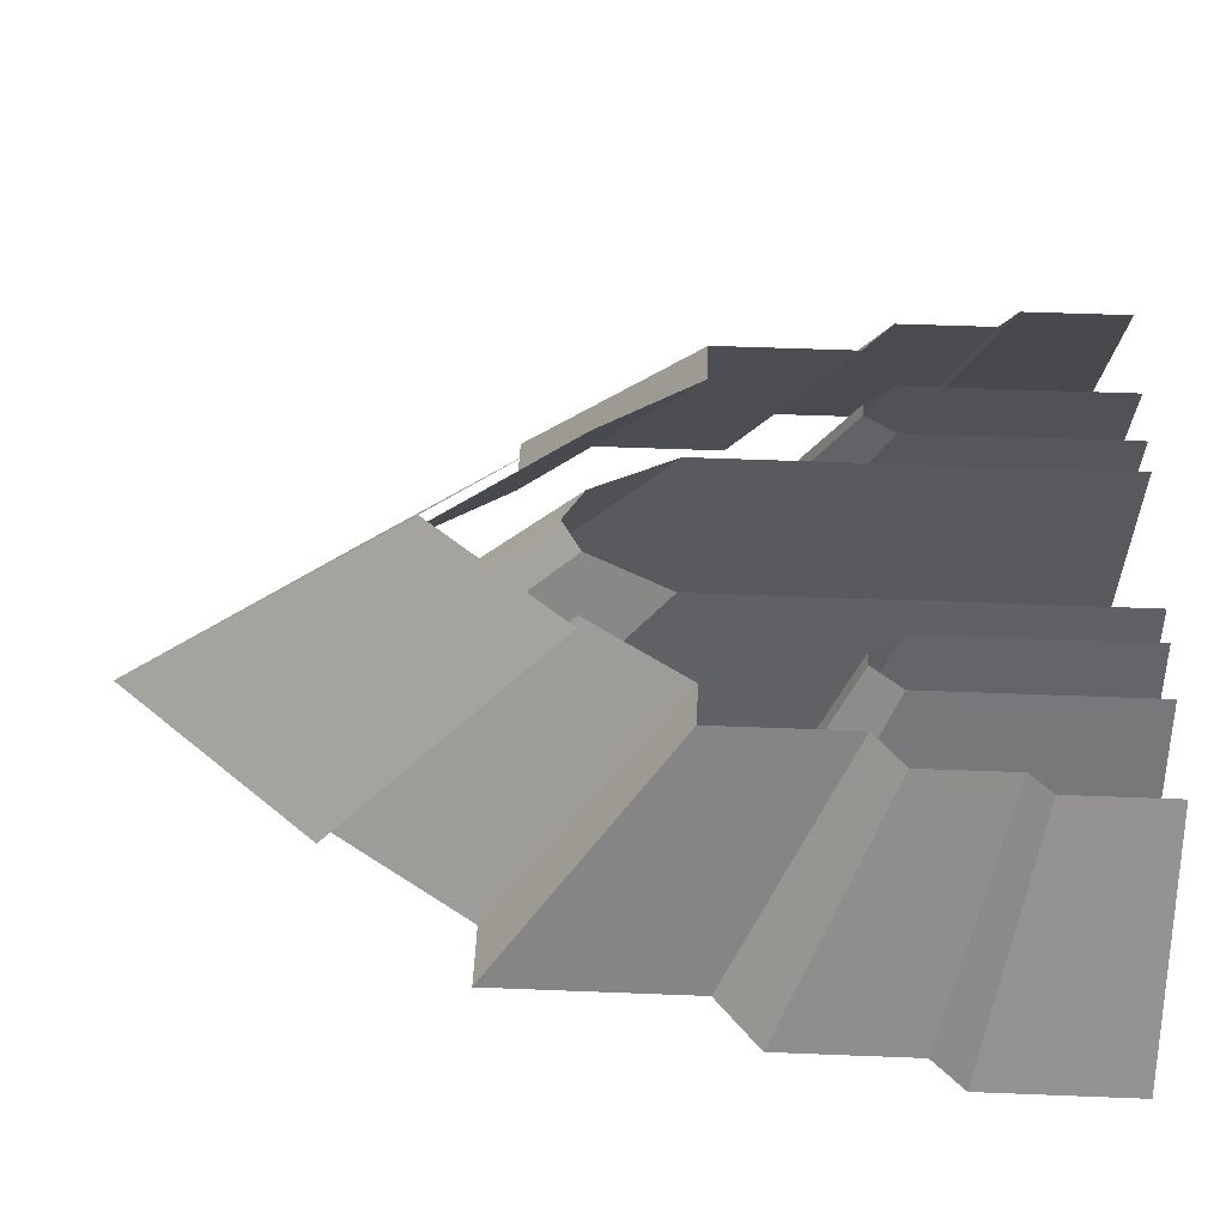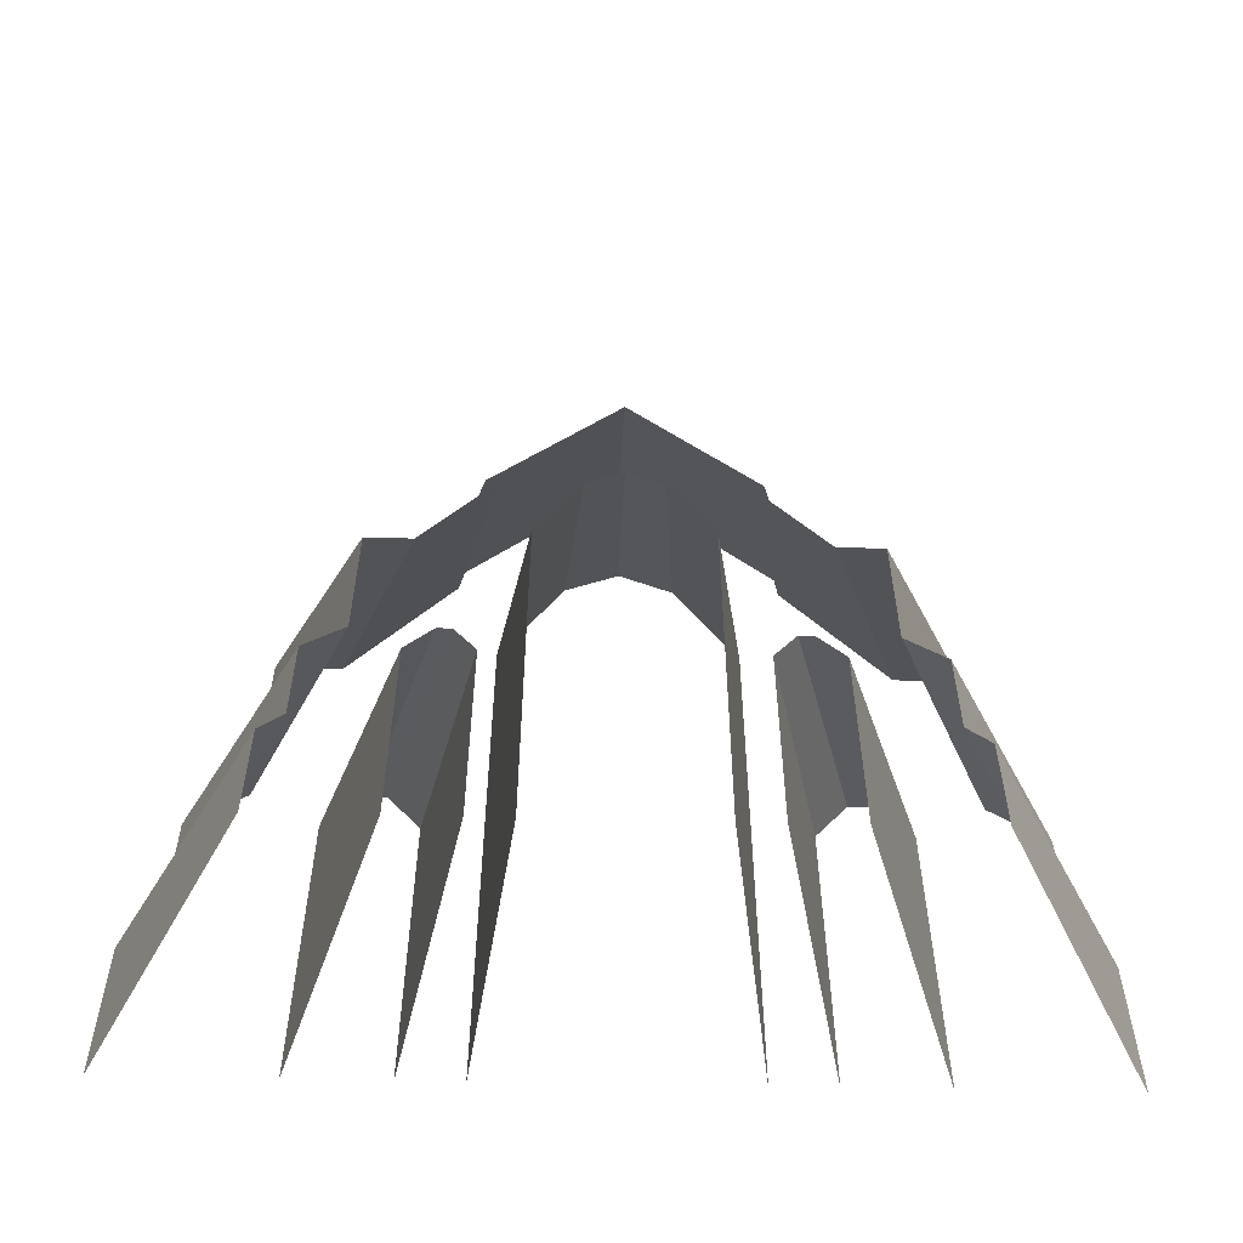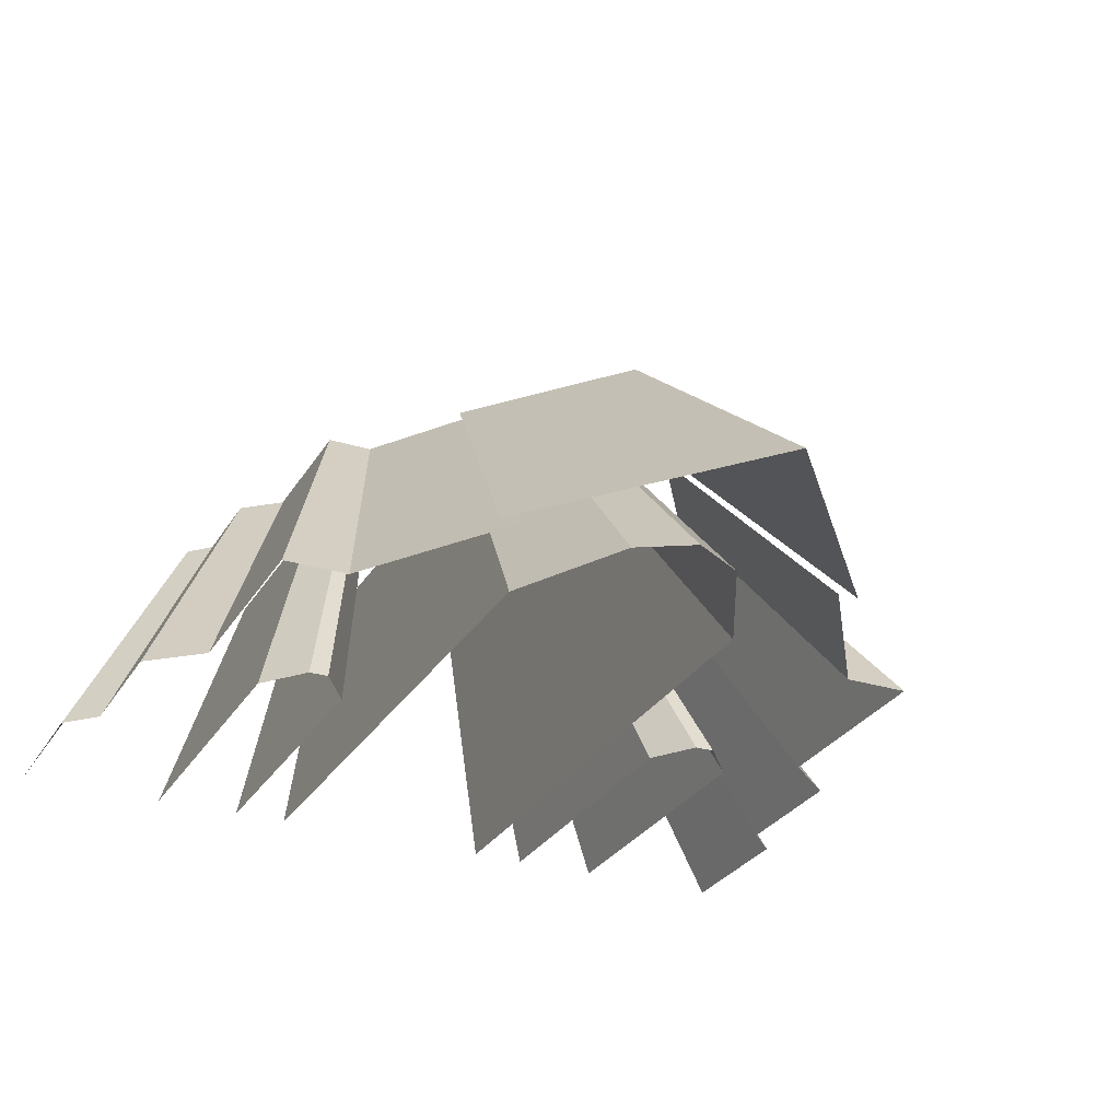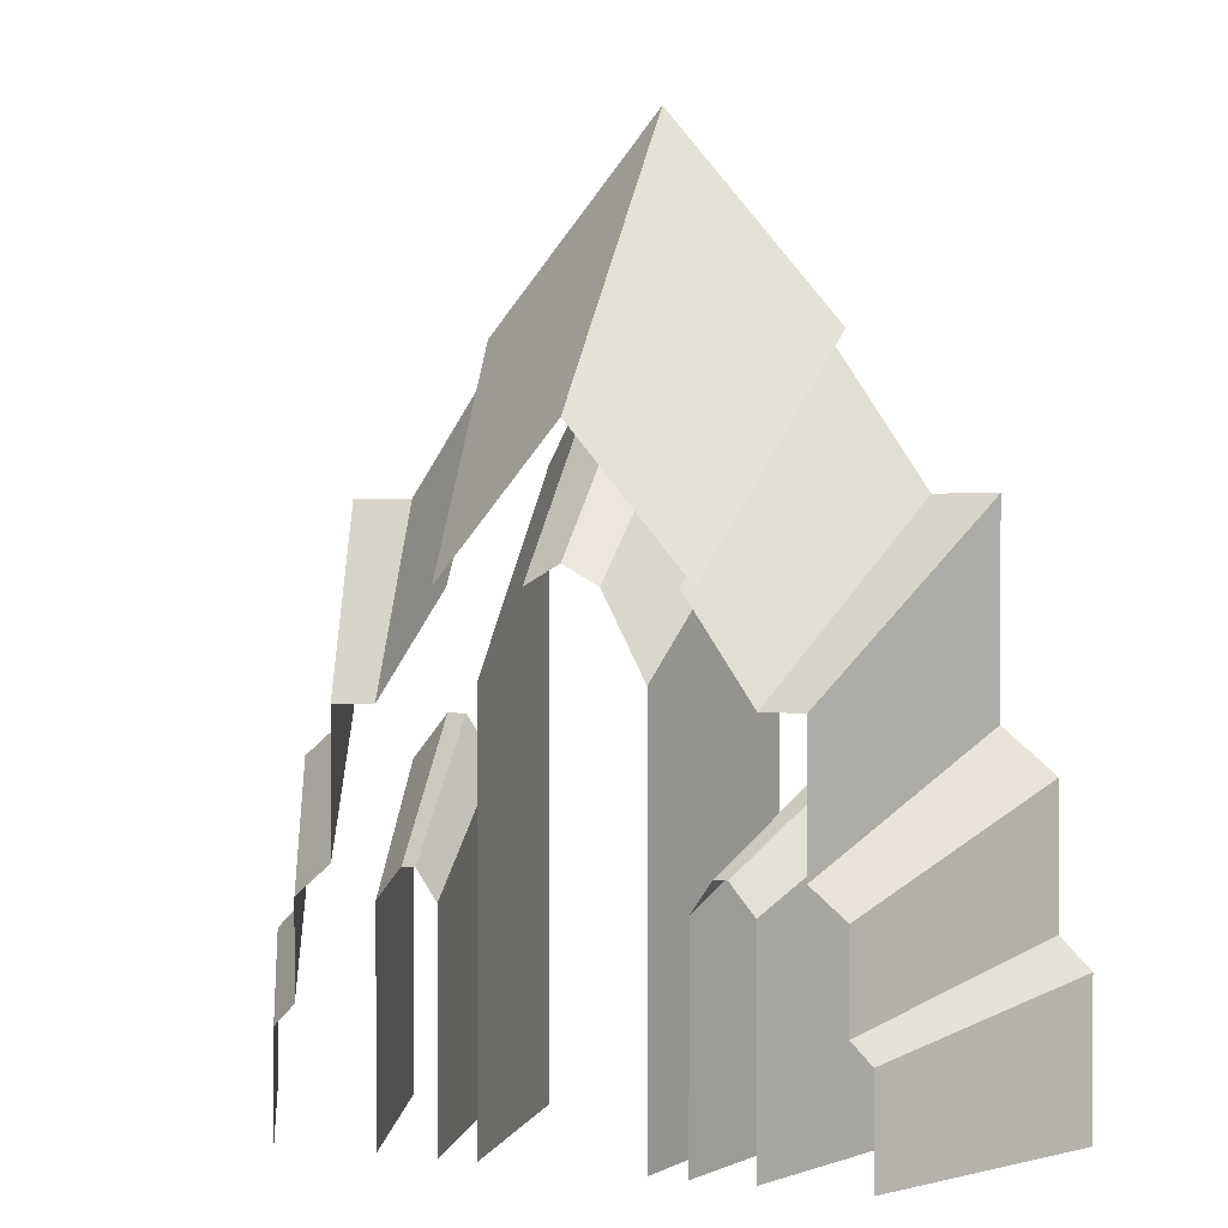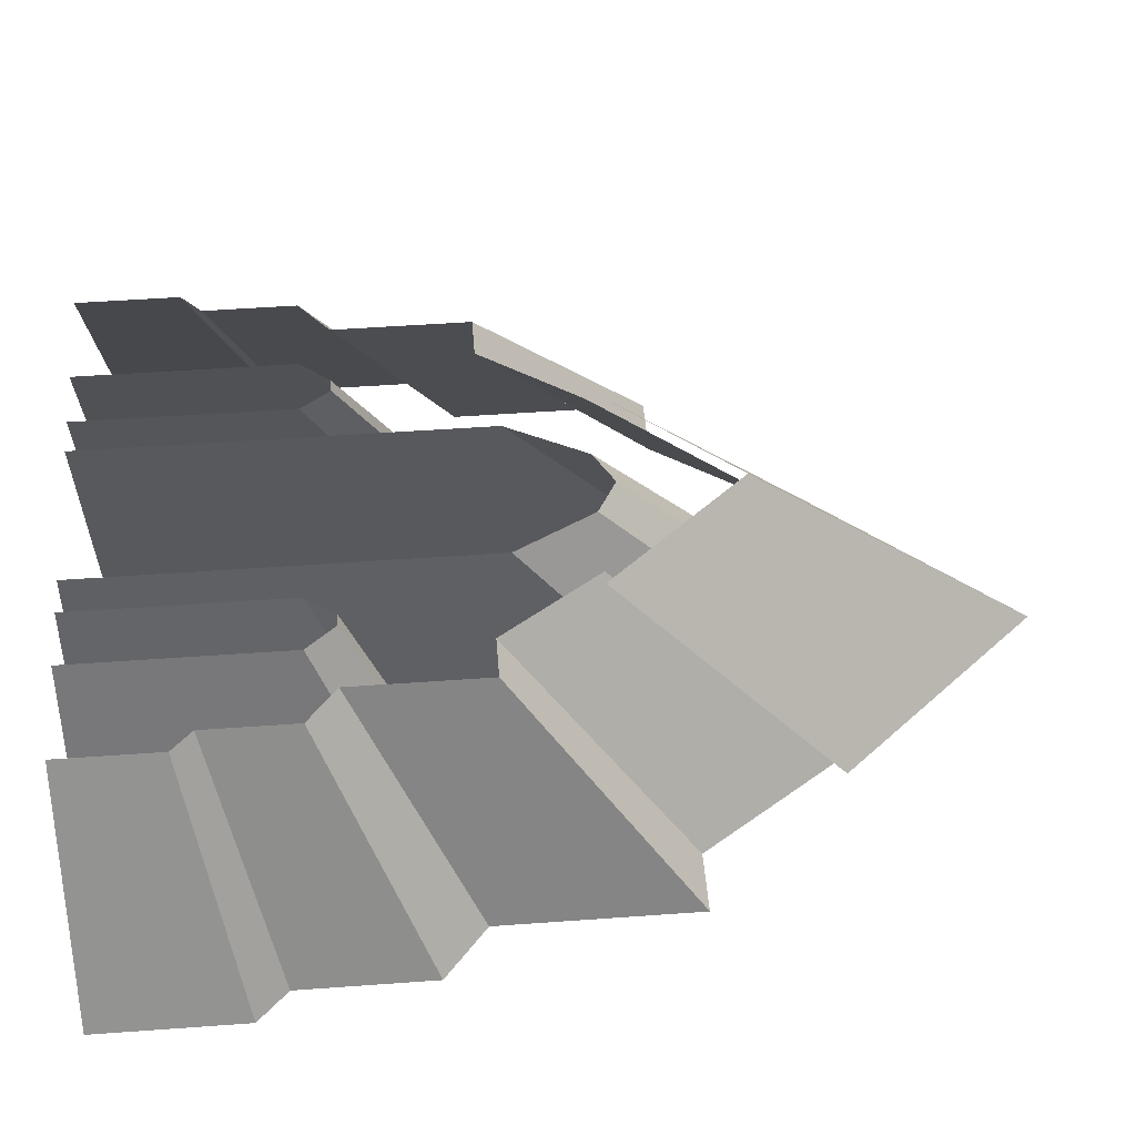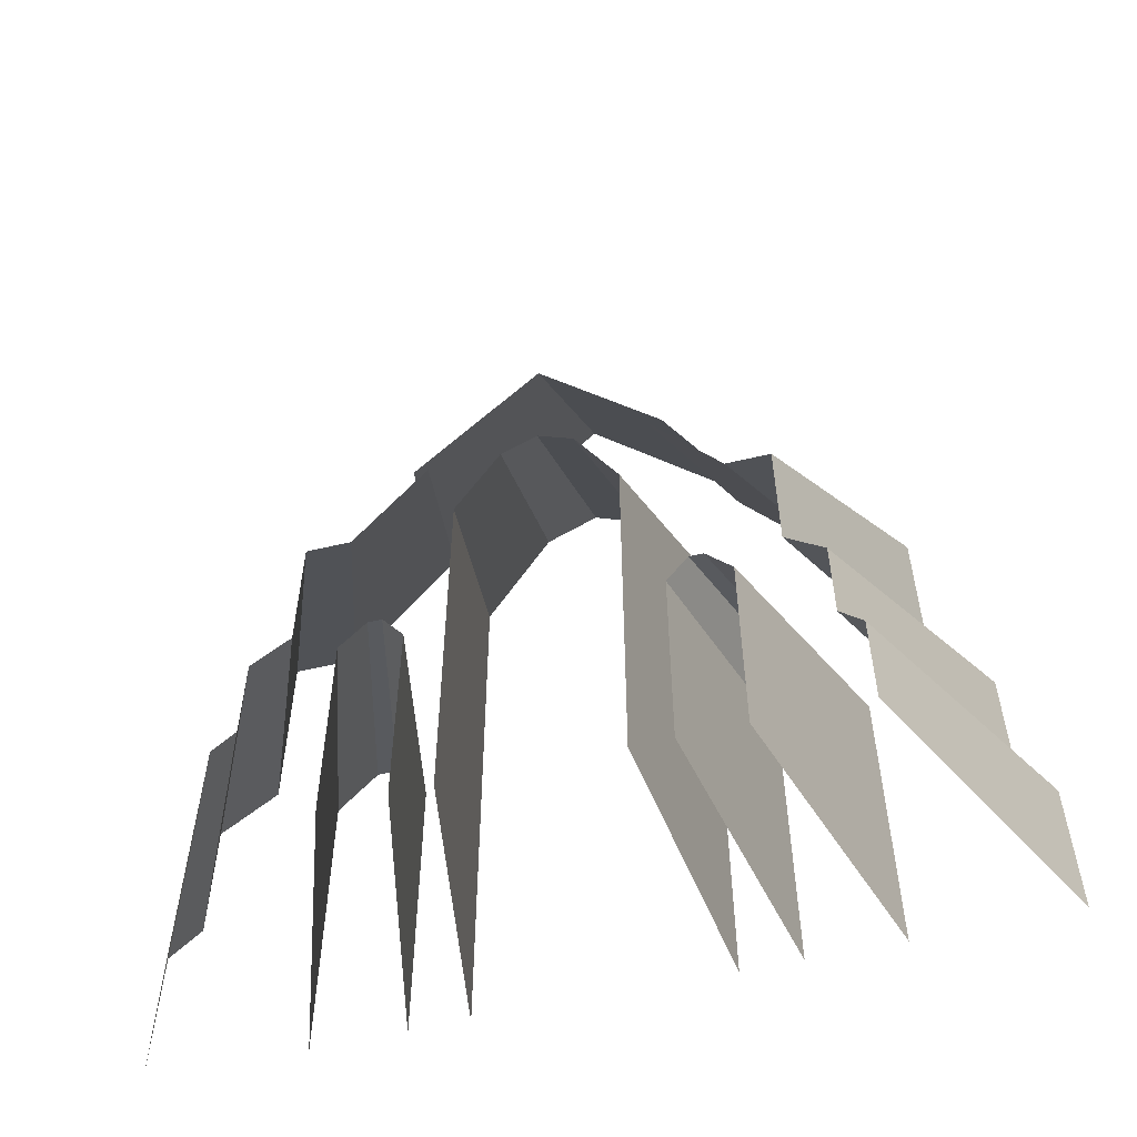
<metadata>
{"format":"obj","ext":"obj","renderer":"f3d","projection":"perspective","resolution":1024,"background":"white","views":[{"elev":50.4,"azim":-87.5,"up":"+Z"},{"elev":-58.4,"azim":-1.4,"up":"+Y"},{"elev":-28.1,"azim":154.9,"up":"+Z"},{"elev":1.1,"azim":21.2,"up":"+Y"},{"elev":51.1,"azim":85.5,"up":"+Z"},{"elev":-57.1,"azim":13.8,"up":"+Y"}]}
</metadata>
<code>
v  0.08215 0.07802 0.1311
v  0.08215 -0.3564 0.1311
v  0.1215 -0.3564 0.1311
v  0.1215 -0.123 0.1311
v  0.1436 -0.09089 0.1311
v  0.1576 -0.09089 0.1311
v  0.1837 -0.123 0.1311
v  0.1837 -0.3564 0.1311
v  0.2897 -0.3564 0.1311
v  0.2897 -0.2459 0.1311
v  0.2677 -0.2233 0.1311
v  0.2677 -0.1233 0.1311
v  0.2297 -0.09089 0.1311
v  0.2297 0.05692 0.1311
v  0.1843 0.05692 0.1311
v  0.1122 0.165 0.1311
v  0.1269 0.165 0.1311
v  2.147e-07 0.3168 0.1311
v  -0.1269 0.165 0.1311
v  -0.1122 0.165 0.1311
v  -0.1843 0.05692 0.1311
v  -0.2297 0.05692 0.1311
v  -0.2297 -0.09089 0.1311
v  -0.2677 -0.1233 0.1311
v  -0.2677 -0.2233 0.1311
v  -0.2897 -0.2459 0.1311
v  -0.2897 -0.3564 0.1311
v  -0.1837 -0.3564 0.1311
v  -0.1837 -0.123 0.1311
v  -0.1576 -0.09089 0.1311
v  -0.1436 -0.09089 0.1311
v  -0.1215 -0.123 0.1311
v  -0.1215 -0.3564 0.1311
v  -0.08215 -0.3564 0.1311
v  -0.08215 0.07802 0.1311
v  -0.03744 0.165 0.1311
v  2.147e-07 0.1864 0.1311
v  0.03744 0.165 0.1311
v  -0.1207 0.2829 -0.1311
v  -0.1207 -0.3552 -0.1311
v  -0.1785 -0.3552 -0.1311
v  -0.1785 -0.01243 -0.1311
v  -0.2109 0.03479 -0.1311
v  -0.2315 0.03479 -0.1311
v  -0.2698 -0.01243 -0.1311
v  -0.2699 -0.3553 -0.1311
v  -0.4257 -0.3552 -0.1311
v  -0.4257 -0.1929 -0.1311
v  -0.3933 -0.1598 -0.1311
v  -0.3933 -0.0129 -0.1311
v  -0.3374 0.03479 -0.1311
v  -0.3374 0.2519 -0.1311
v  -0.2707 0.2519 -0.1311
v  -0.1648 0.4107 -0.1311
v  -0.1864 0.4107 -0.1311
v  2.253e-07 0.6337 -0.1311
v  0.1864 0.4107 -0.1311
v  0.1648 0.4107 -0.1311
v  0.2707 0.2519 -0.1311
v  0.3374 0.2519 -0.1311
v  0.3374 0.03479 -0.1311
v  0.3933 -0.0129 -0.1311
v  0.3933 -0.1598 -0.1311
v  0.4257 -0.1929 -0.1311
v  0.4257 -0.3552 -0.1311
v  0.2699 -0.3553 -0.1311
v  0.2698 -0.01243 -0.1311
v  0.2315 0.03479 -0.1311
v  0.2109 0.03479 -0.1311
v  0.1785 -0.01243 -0.1311
v  0.1785 -0.3552 -0.1311
v  0.1207 -0.3552 -0.1311
v  0.1207 0.2829 -0.1311
v  0.055 0.4107 -0.1311
v  2.253e-07 0.4422 -0.1311
v  -0.055 0.4107 -0.1311
g Sweety_Cheung
f 34 40 39 35
f 33 32 42 41
f 32 31 43 42
f 31 30 44 43
f 30 29 45 44
f 28 46 45 29
f 27 26 48 47
f 26 25 49 48
f 25 24 50 49
f 24 23 51 50
f 23 22 52 51
f 22 21 53 52
f 21 20 54 53
f 19 18 56 55
f 18 17 57 56
f 16 15 59 58
f 15 14 60 59
f 14 13 61 60
f 13 12 62 61
f 12 11 63 62
f 11 10 64 63
f 10 9 65 64
f 7 67 66 8
f 7 6 68 67
f 6 5 69 68
f 5 4 70 69
f 4 3 71 70
f 1 73 72 2
f 1 38 74 73
f 38 37 75 74
f 37 36 76 75
f 36 35 39 76

</code>
